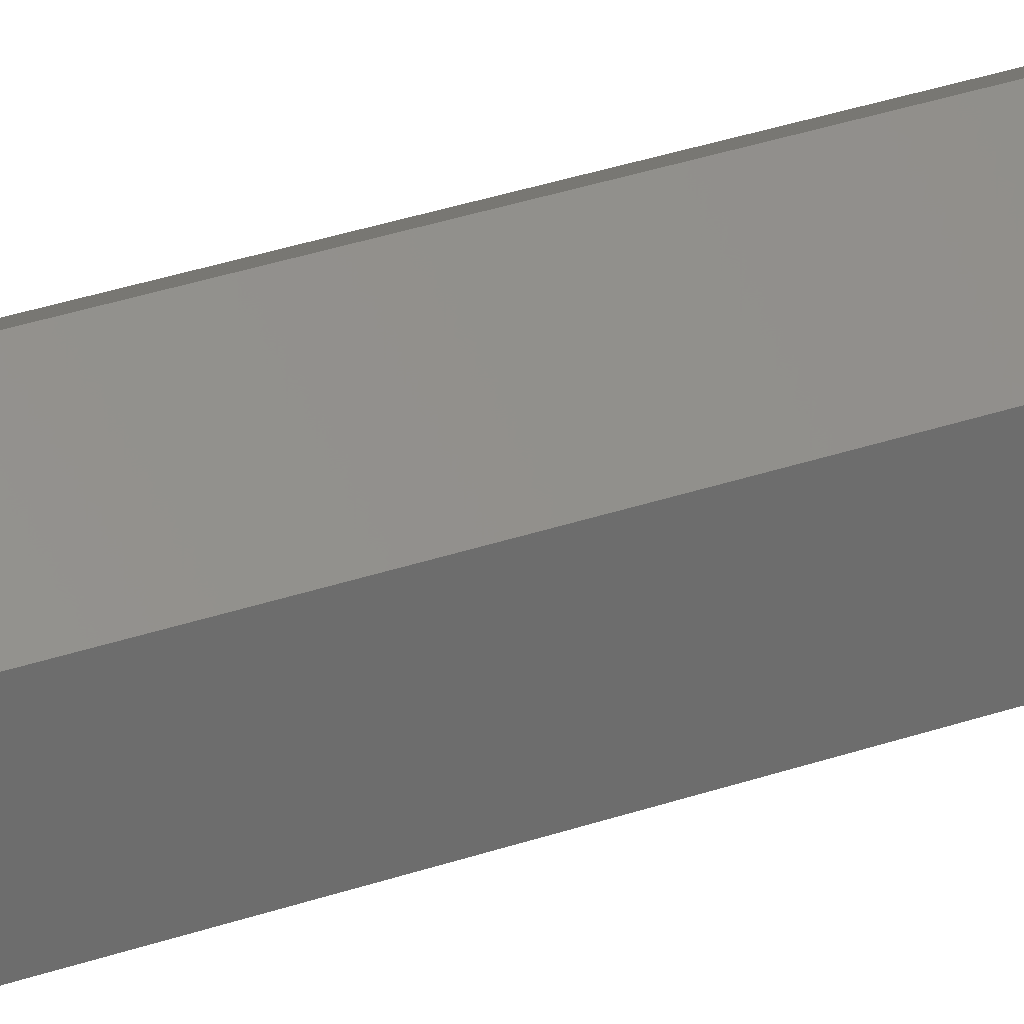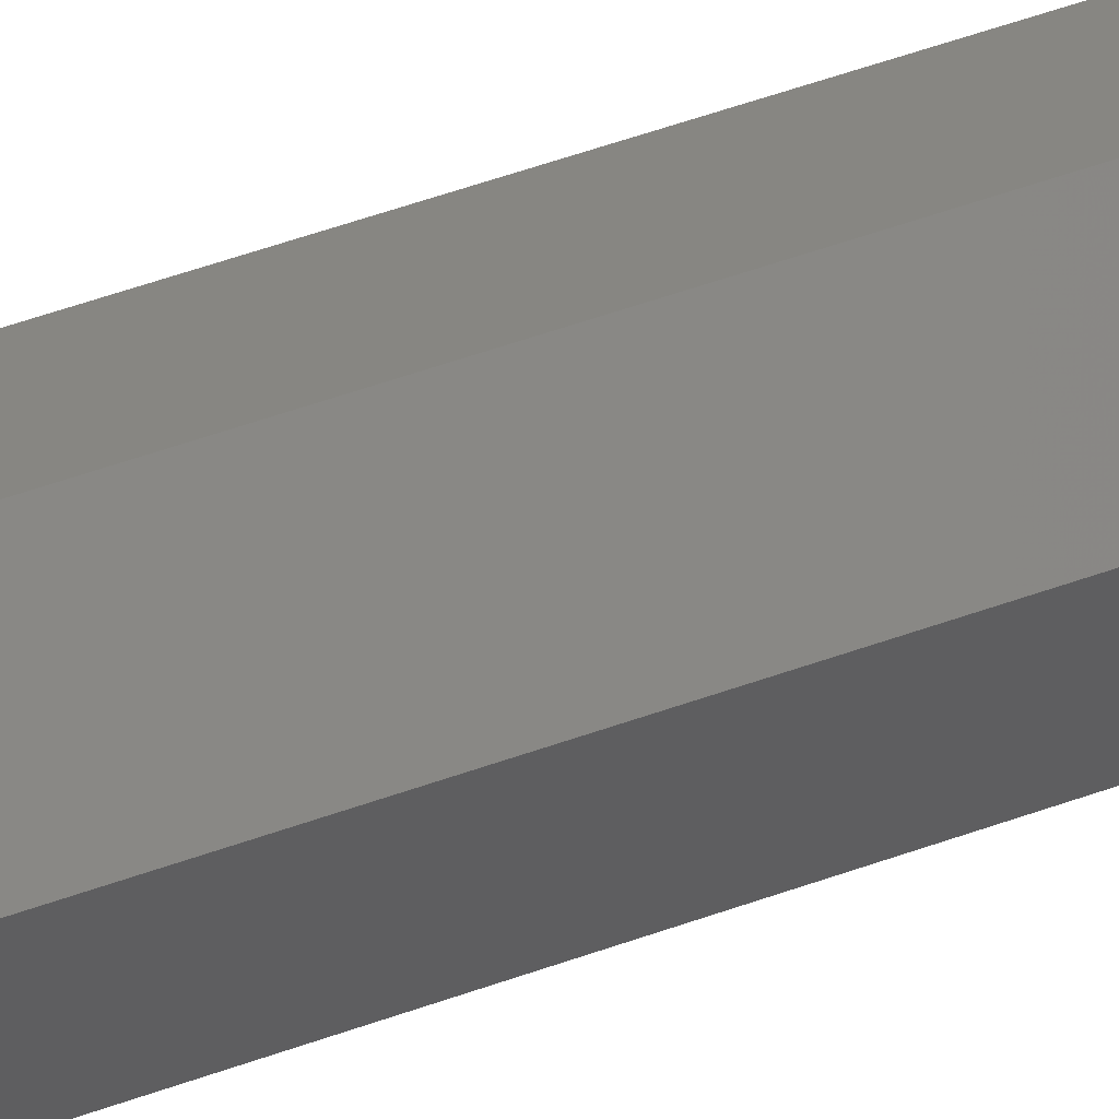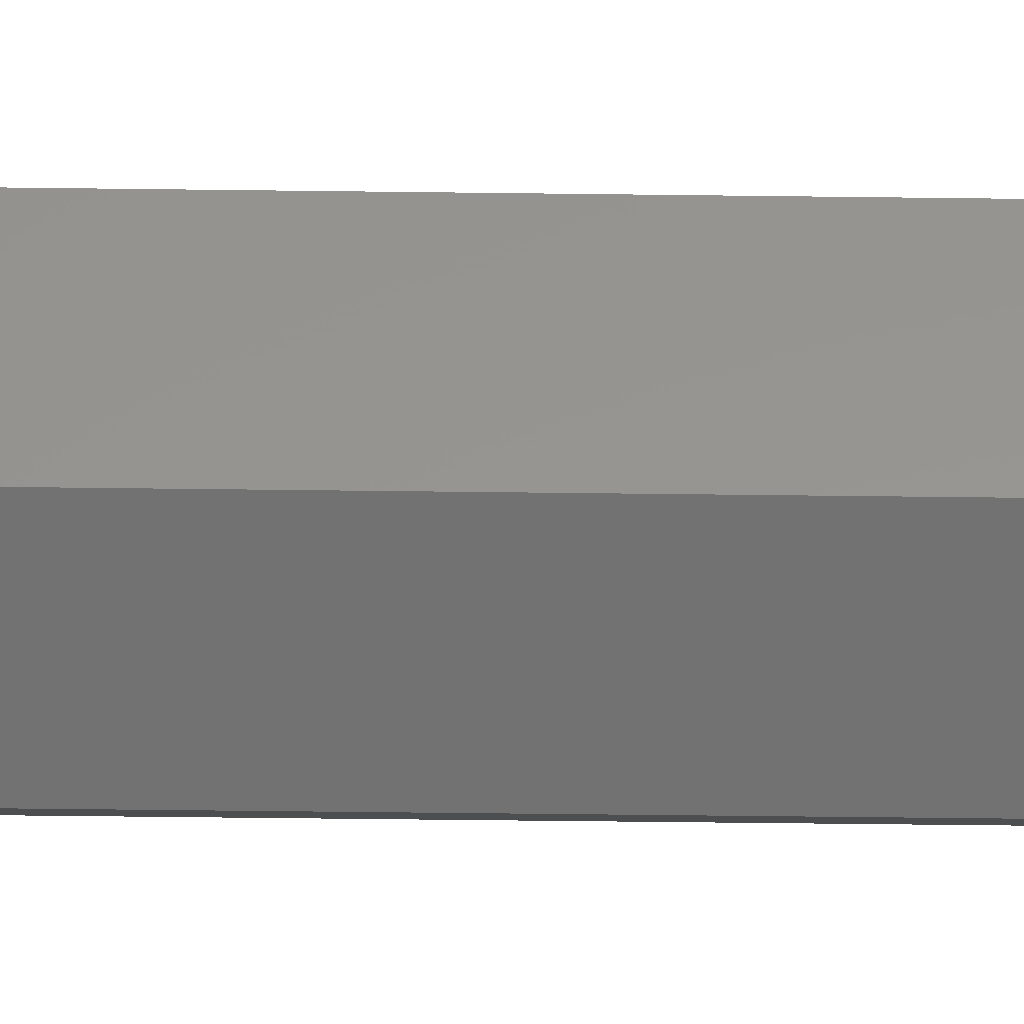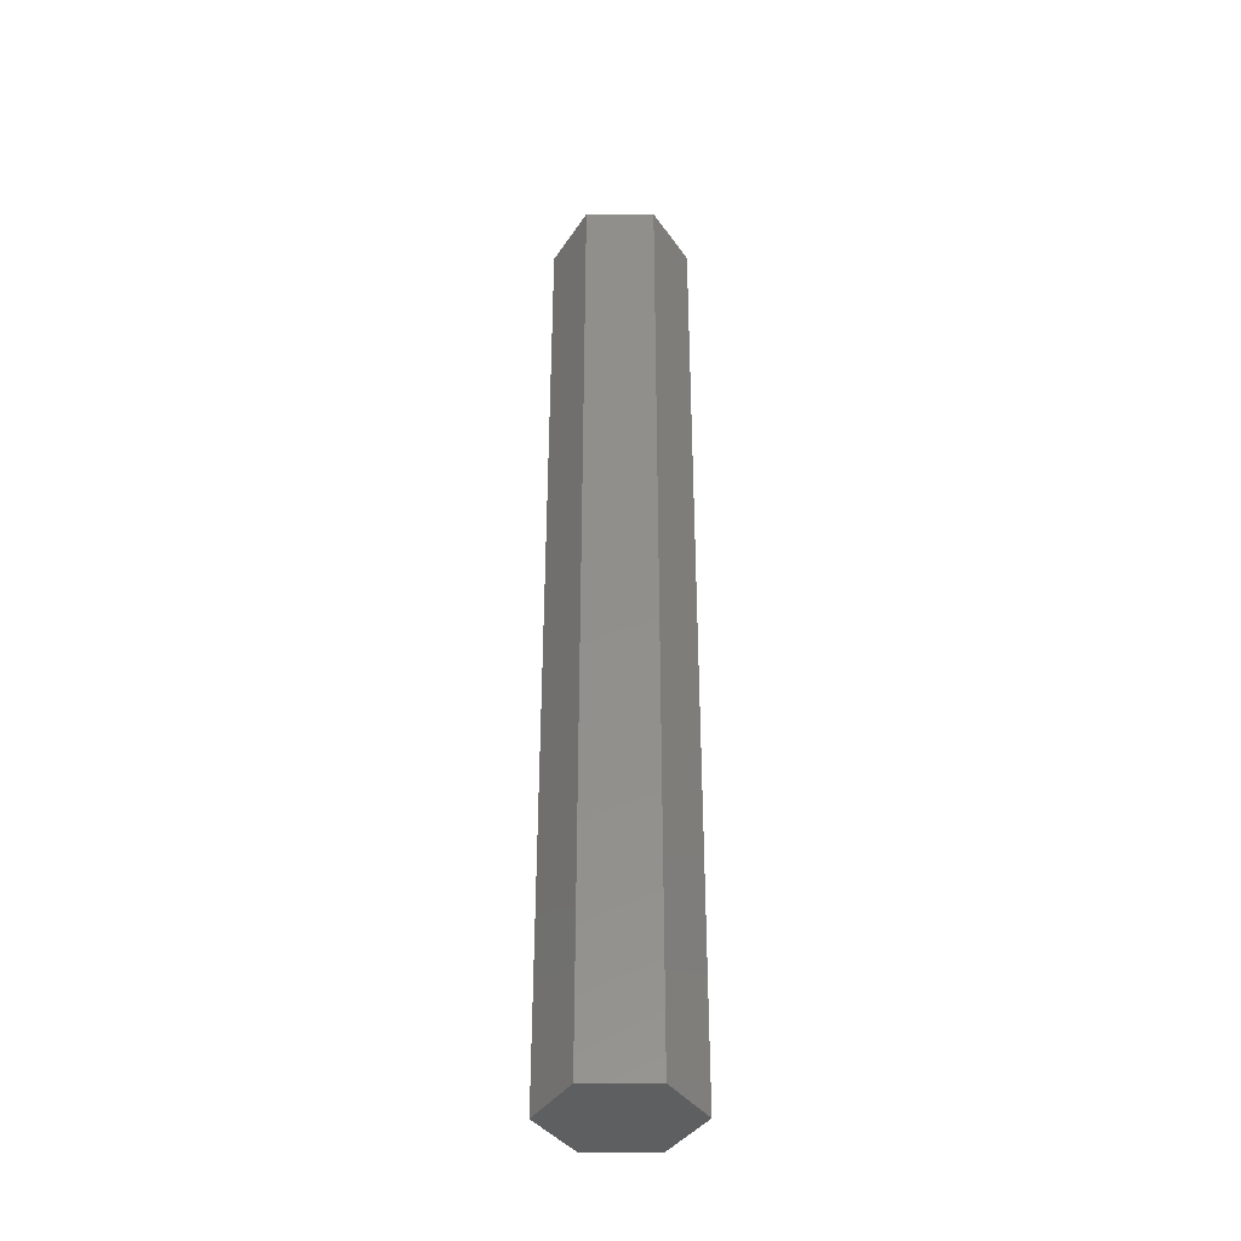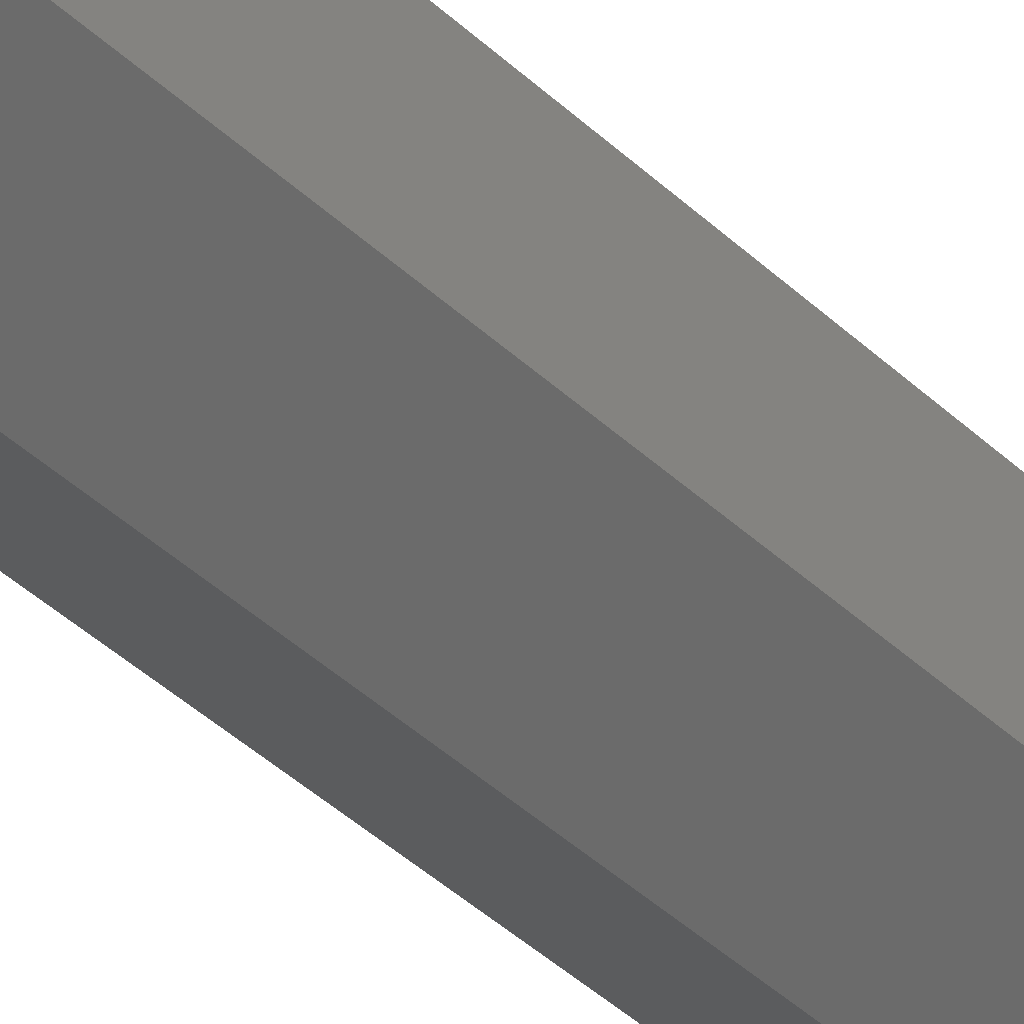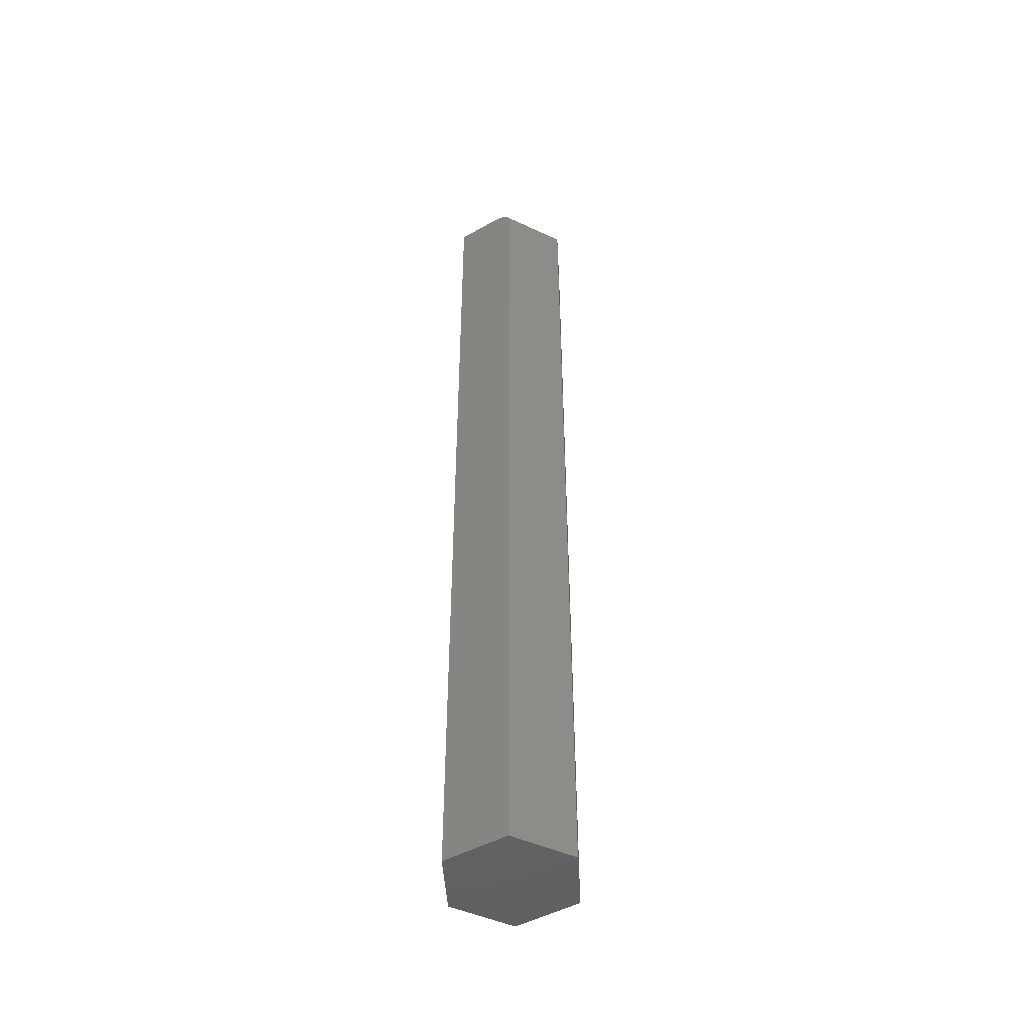
<metadata>
{"format":"stl","ext":"stl","renderer":"f3d","projection":"perspective","resolution":1024,"background":"white","views":[{"elev":31.8,"azim":-116.2,"up":"+Z"},{"elev":55.1,"azim":-110.7,"up":"+Z"},{"elev":-33.7,"azim":88.9,"up":"+Z"},{"elev":-38.5,"azim":91.1,"up":"+Y"},{"elev":-37.7,"azim":39.2,"up":"+Z"},{"elev":-47.0,"azim":-116.7,"up":"+Y"}]}
</metadata>
<code>
# stl→obj: 32 verts, 60 faces
v 0.07648 0.625 -0.04852
v -0.0008224 0.625 -0.09293
v -0.05494 0.625 -0.06069
v 0.0008224 0.625 0.08635
v 0.07812 0.625 0.0403
v -0.05279 0.625 0.05555
v -0.07648 0.6016 0.04194
v -0.07812 0.6016 -0.04688
v -0.07648 -0.625 0.04194
v -0.07812 -0.625 -0.04688
v -0.06018 0.6238 0.05131
v -0.05657 0.6247 0.05338
v -0.07619 0.6052 0.04211
v 0.0008224 -0.625 0.08635
v -0.06675 0.6205 0.04753
v -0.06955 0.6181 0.04592
v -0.07195 0.6153 0.04454
v -0.07389 0.6122 0.04343
v -0.07531 0.6088 0.04261
v -0.0636 0.6224 0.04934
v -0.07784 0.6052 -0.04705
v -0.07698 0.6088 -0.04755
v -0.0008224 -0.625 -0.09293
v -0.0655 0.6224 -0.05439
v -0.07559 0.6122 -0.04839
v -0.07369 0.6153 -0.04952
v -0.07134 0.6181 -0.05092
v -0.06859 0.6205 -0.05256
v -0.06216 0.6238 -0.05639
v -0.05862 0.6247 -0.05849
v 0.07648 -0.625 -0.04852
v 0.07812 -0.625 0.0403
f 1 2 3
f 4 5 6
f 6 5 1
f 6 1 3
f 7 8 9
f 9 8 10
f 6 11 4
f 6 12 11
f 4 13 7
f 4 7 9
f 4 9 14
f 15 16 17
f 15 17 18
f 15 18 19
f 15 19 20
f 13 4 11
f 13 11 20
f 13 20 19
f 8 21 22
f 23 10 8
f 23 8 22
f 23 22 2
f 24 22 25
f 24 25 26
f 24 26 27
f 24 27 28
f 22 24 29
f 22 29 30
f 22 30 3
f 22 3 2
f 6 30 12
f 6 3 30
f 12 30 29
f 12 29 11
f 11 29 24
f 11 24 20
f 20 24 28
f 20 28 15
f 15 28 27
f 15 27 16
f 16 27 26
f 16 26 17
f 17 26 25
f 8 7 21
f 21 7 13
f 21 13 22
f 22 13 19
f 22 19 25
f 25 19 18
f 25 18 17
f 10 23 31
f 10 31 9
f 9 31 32
f 9 32 14
f 5 4 32
f 32 4 14
f 1 5 31
f 31 5 32
f 2 1 23
f 23 1 31

</code>
